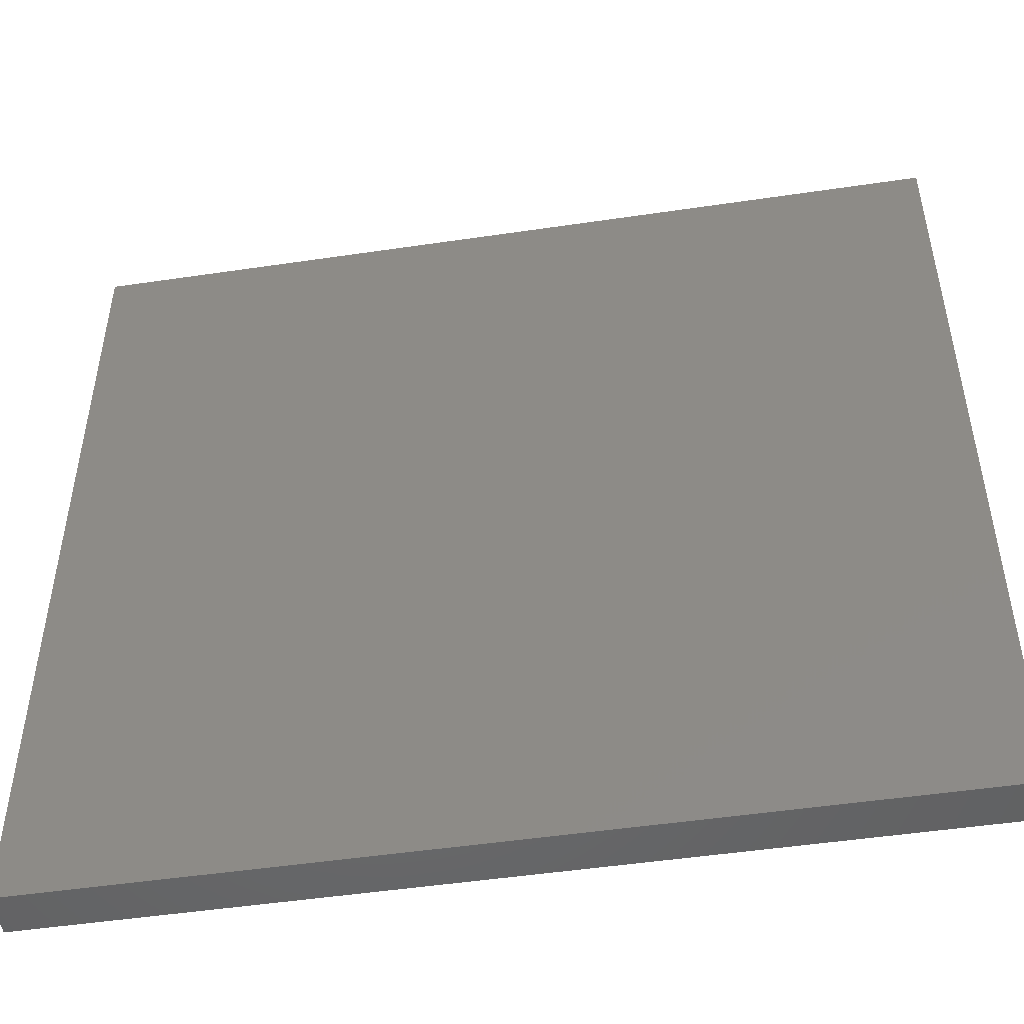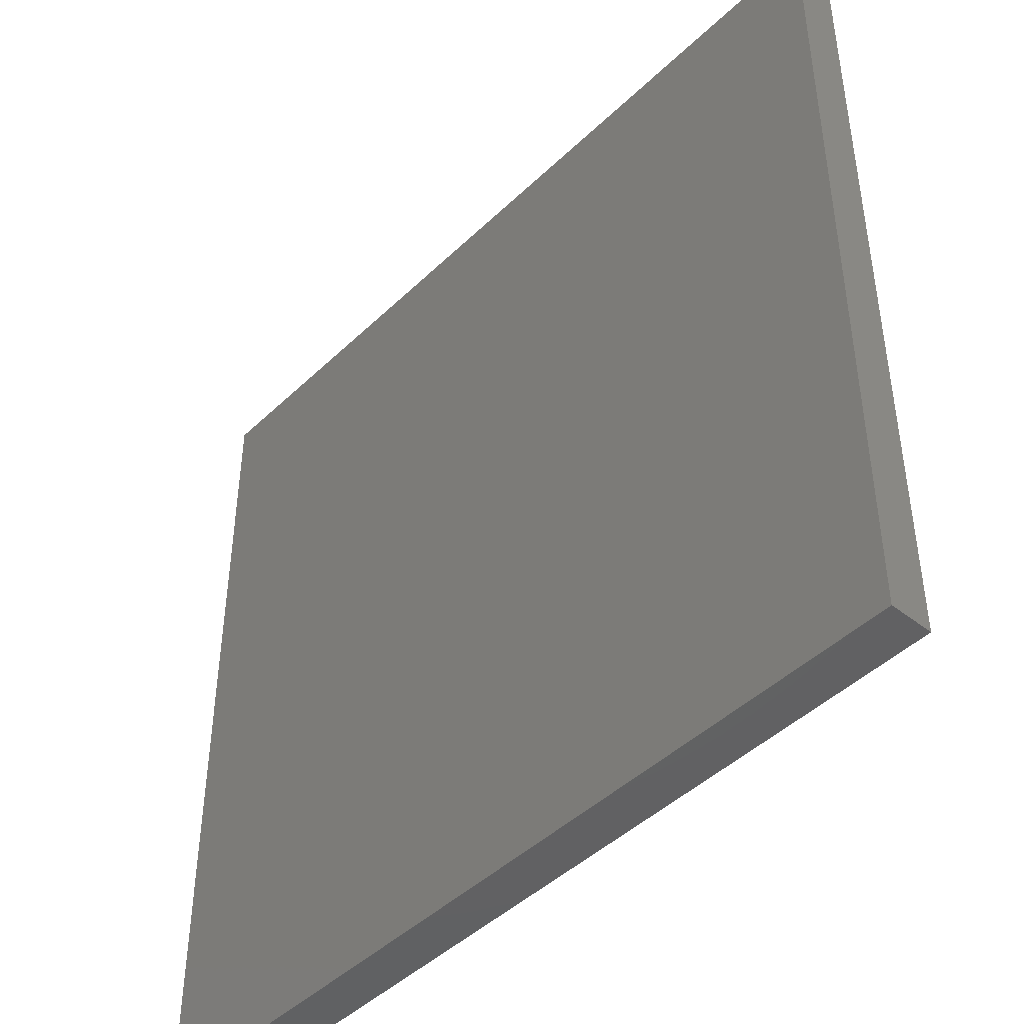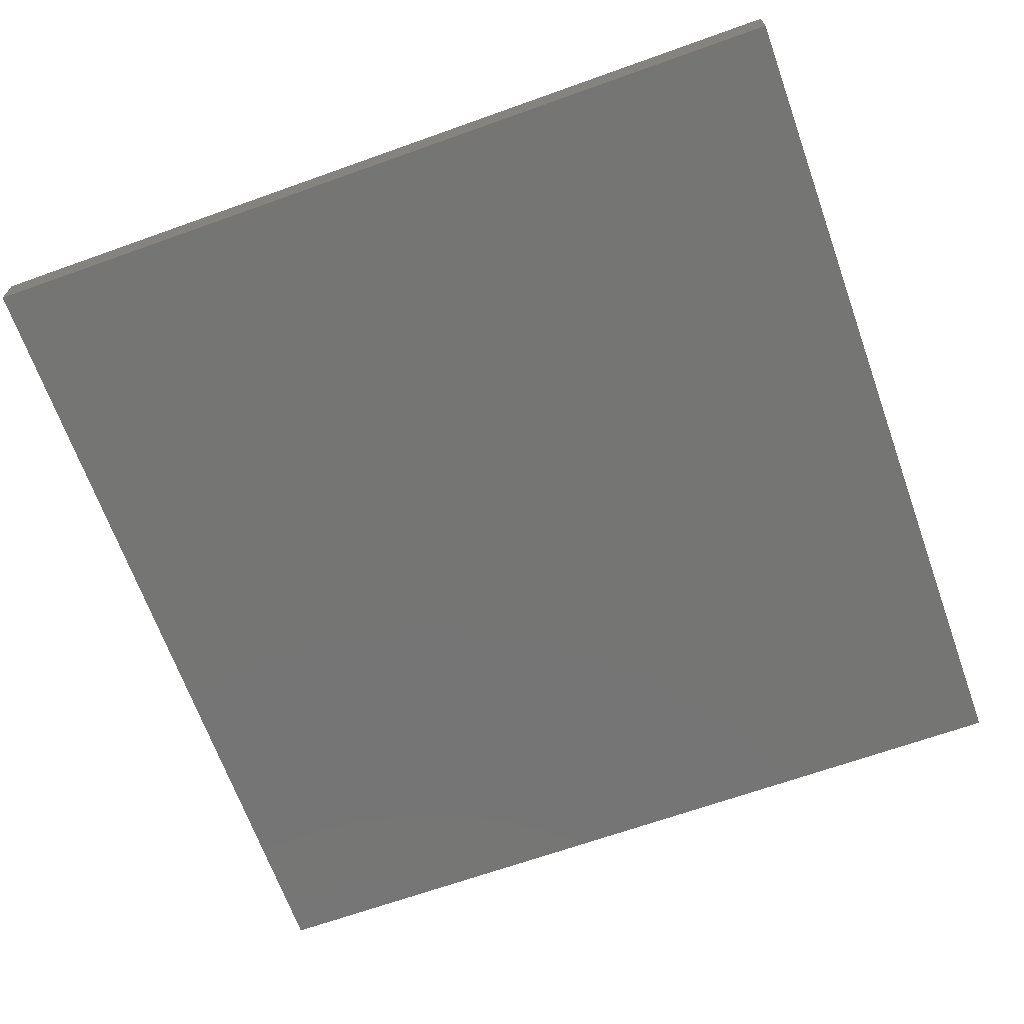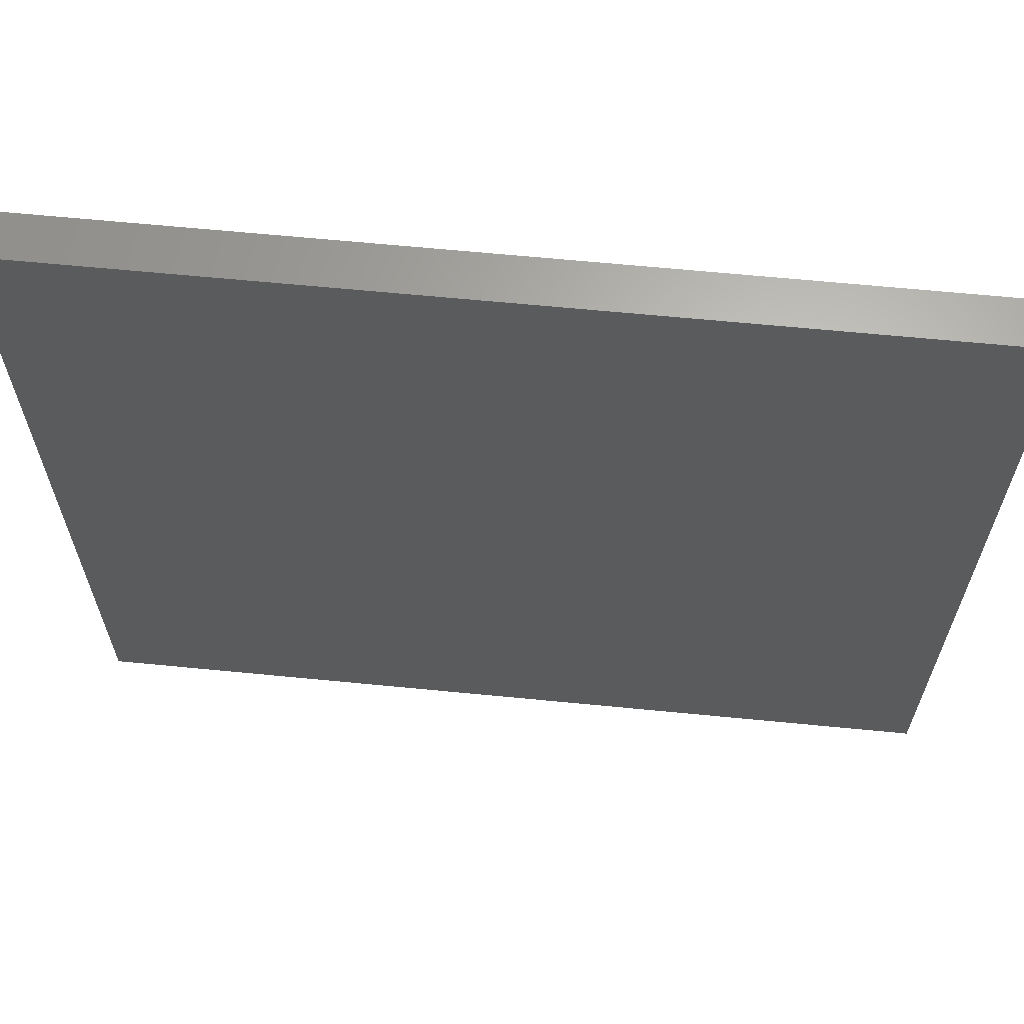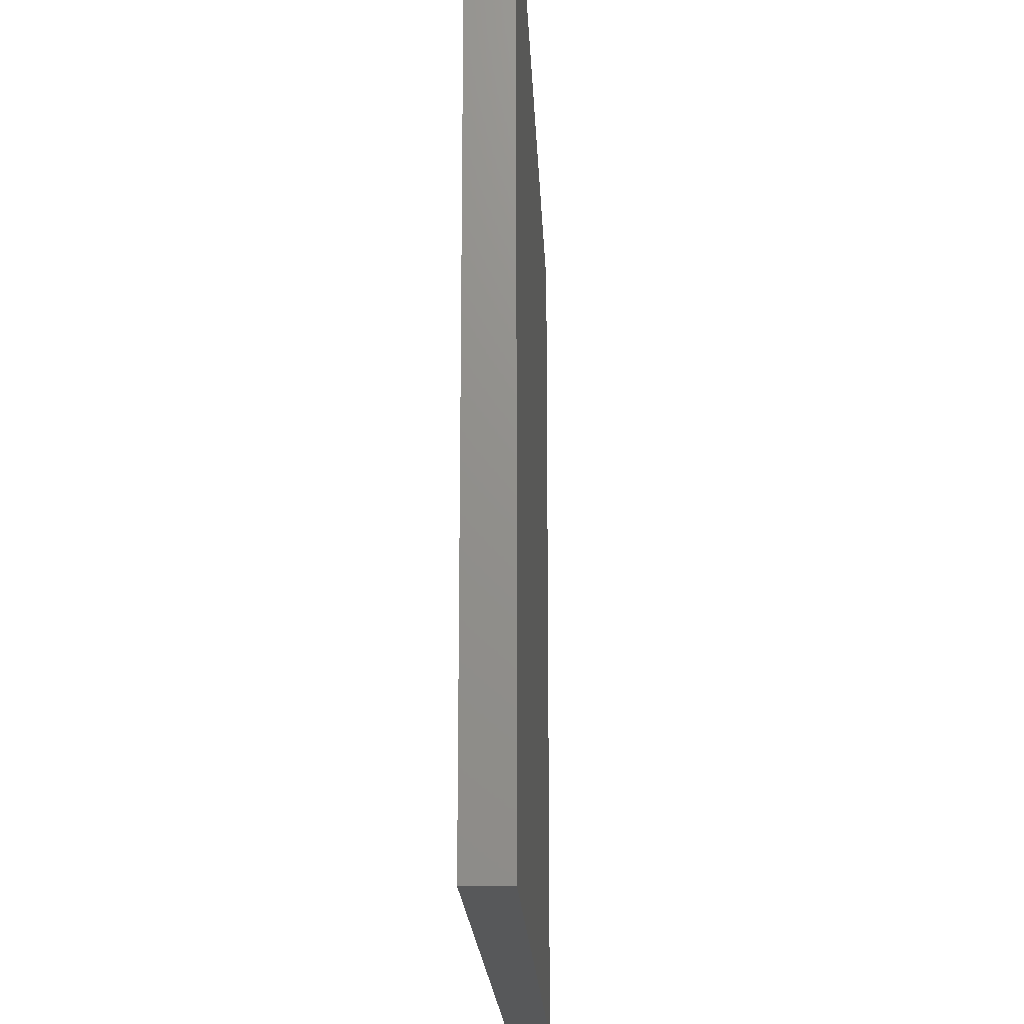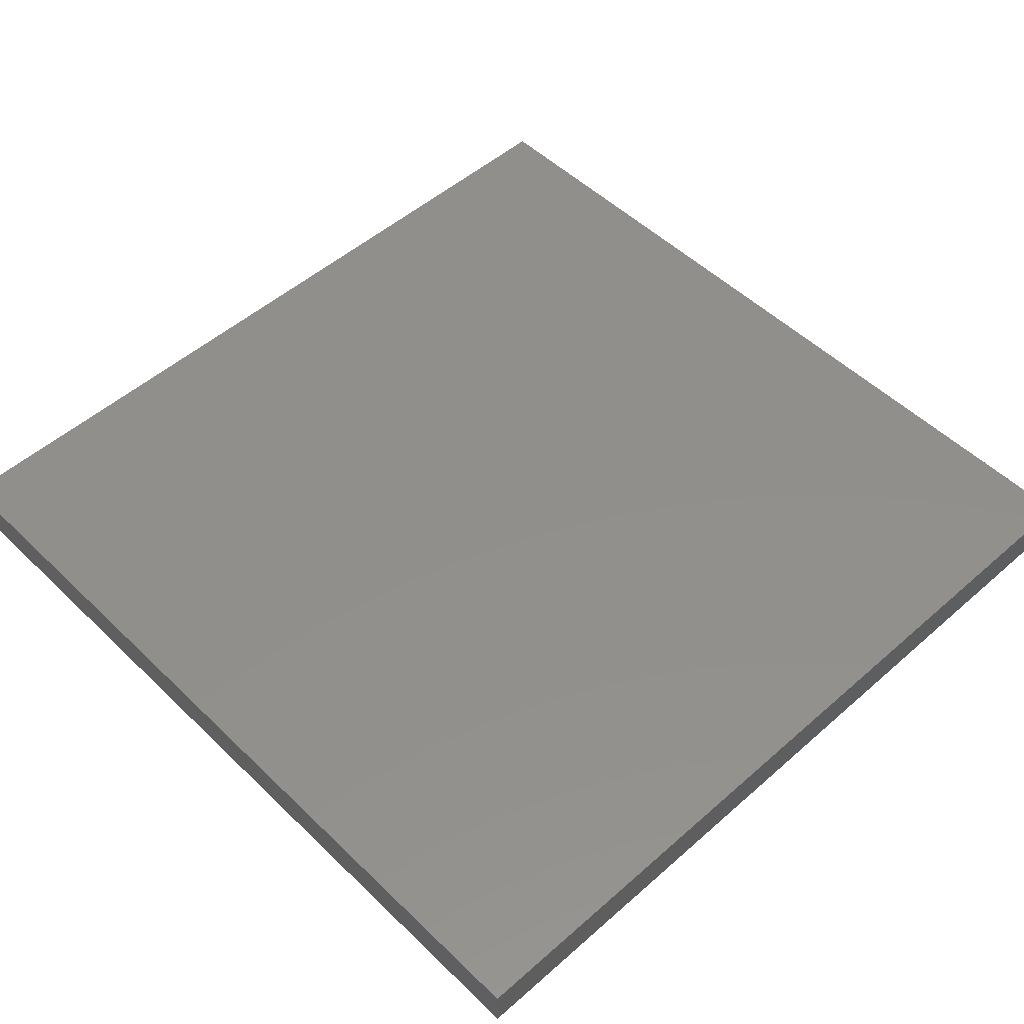
<metadata>
{"format":"stl","ext":"stl","renderer":"f3d","projection":"perspective","resolution":1024,"background":"white","views":[{"elev":-49.5,"azim":9.3,"up":"+Y"},{"elev":-45.2,"azim":-132.3,"up":"+Y"},{"elev":-67.2,"azim":19.7,"up":"+Z"},{"elev":65.0,"azim":-174.4,"up":"+Y"},{"elev":-18.8,"azim":-87.6,"up":"+Y"},{"elev":51.2,"azim":-43.7,"up":"+Z"}]}
</metadata>
<code>
# stl→obj: 8 verts, 12 faces
v 62.87 106.1 0
v 42.87 86.08 0
v 42.87 106.1 0
v 62.87 86.08 0
v 42.87 106.1 1
v 42.87 86.08 1
v 62.87 86.08 1
v 62.87 106.1 1
f 1 2 3
f 2 1 4
f 5 2 6
f 2 5 3
f 7 2 4
f 2 7 6
f 1 7 4
f 7 1 8
f 5 1 3
f 1 5 8
f 7 5 6
f 5 7 8

</code>
